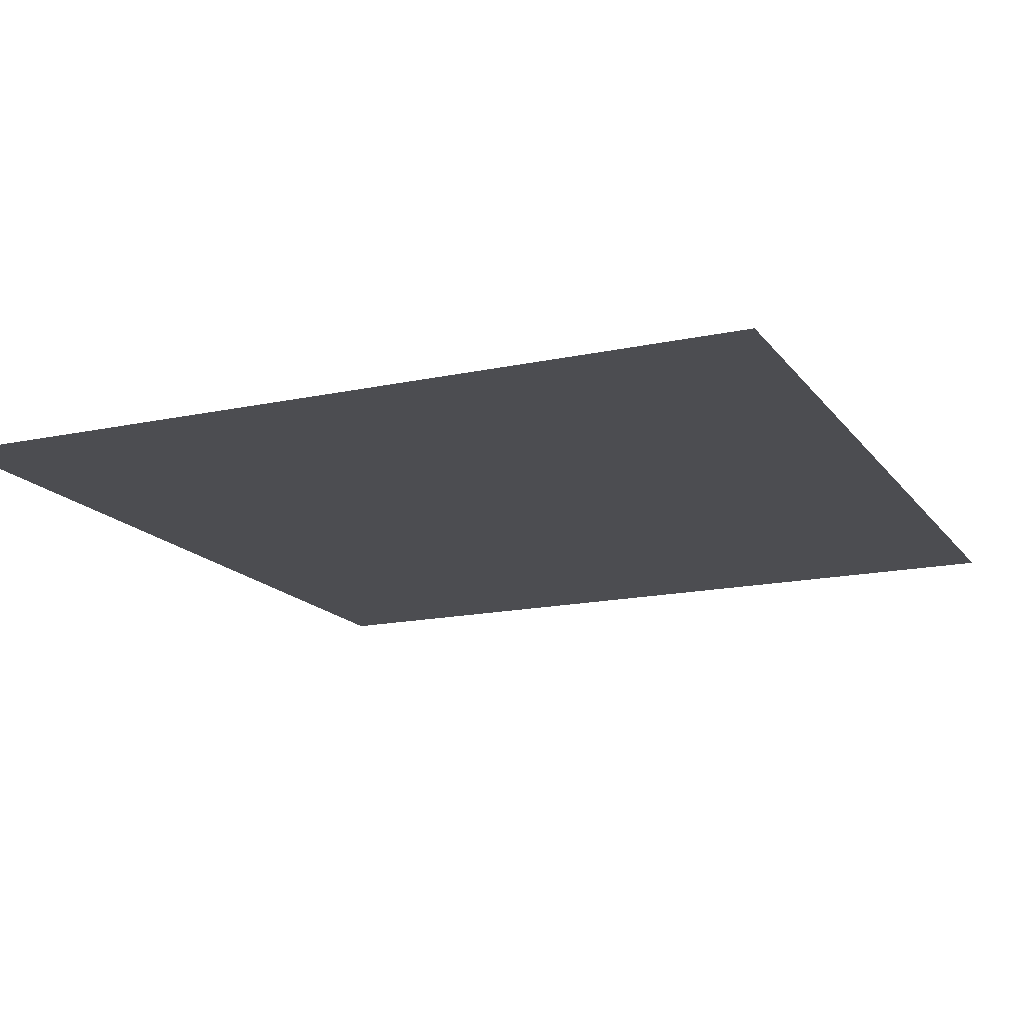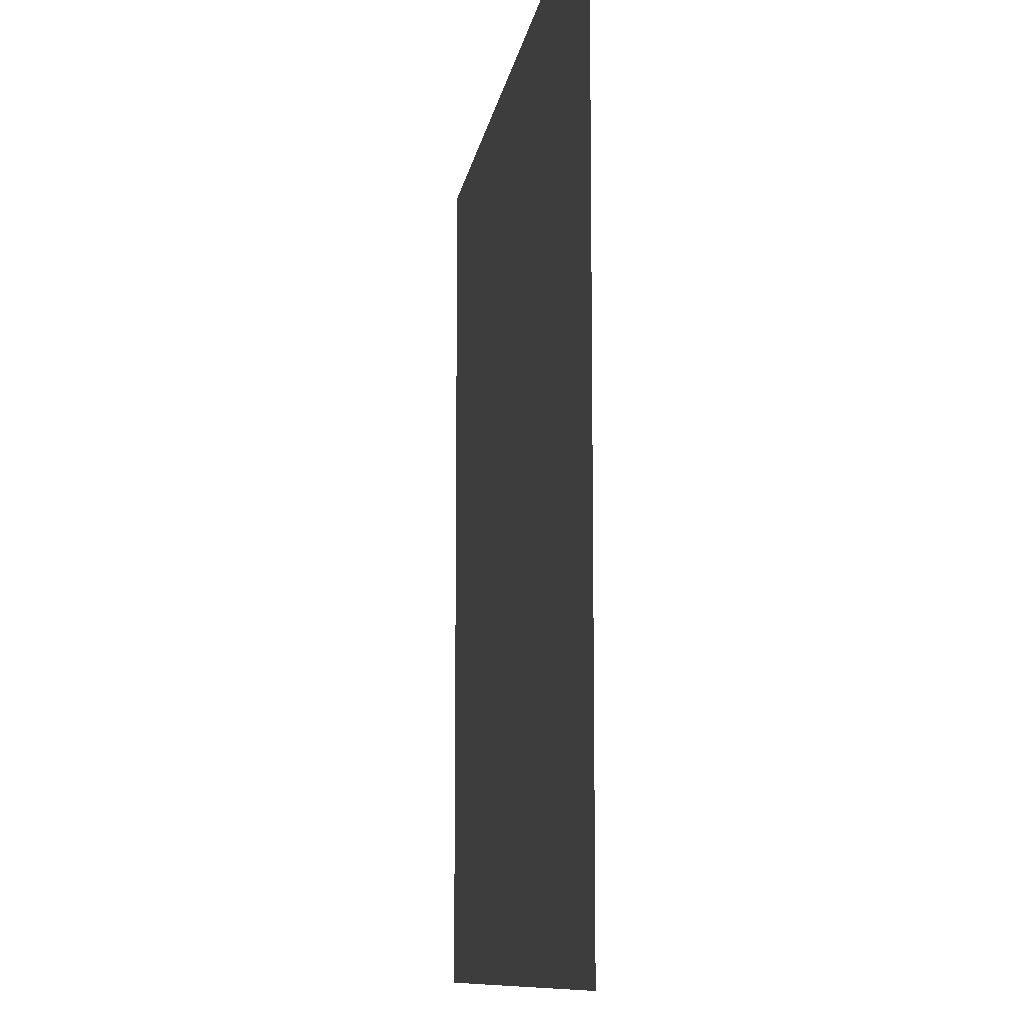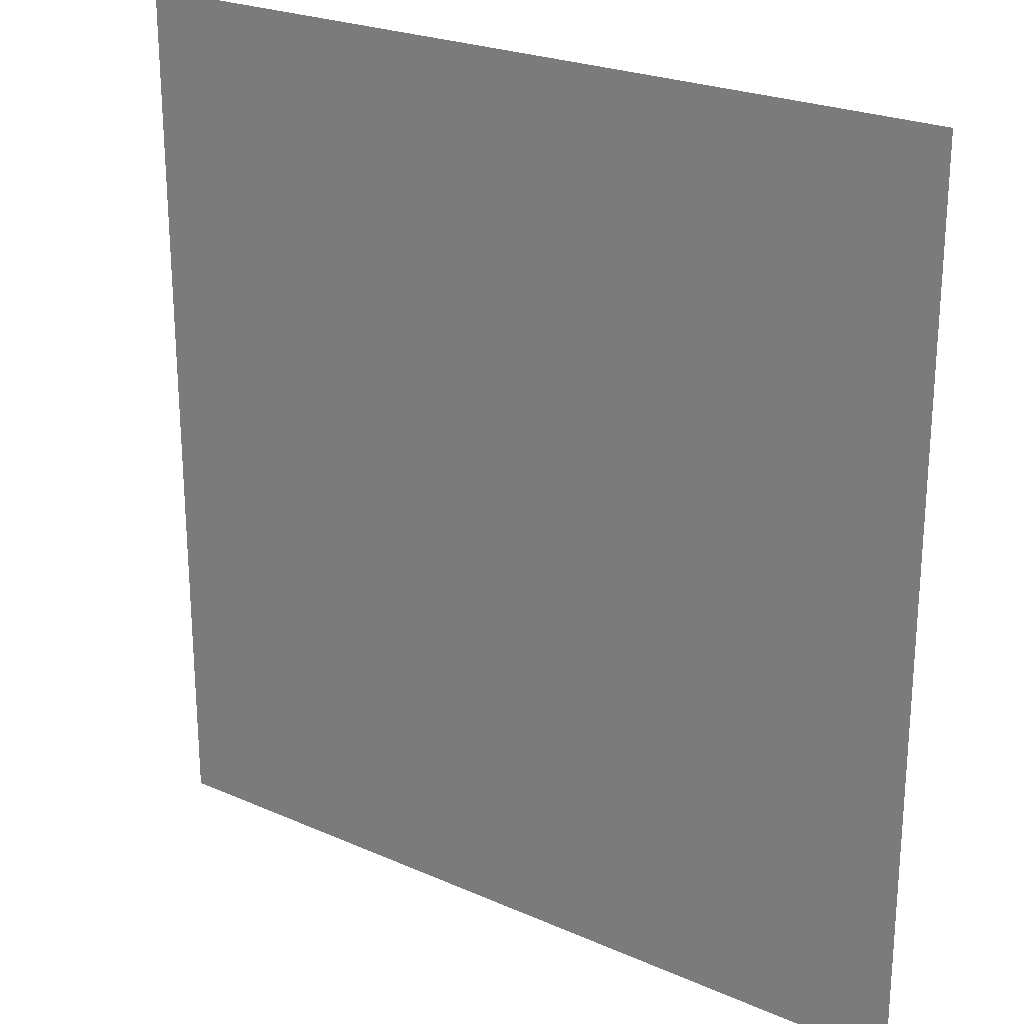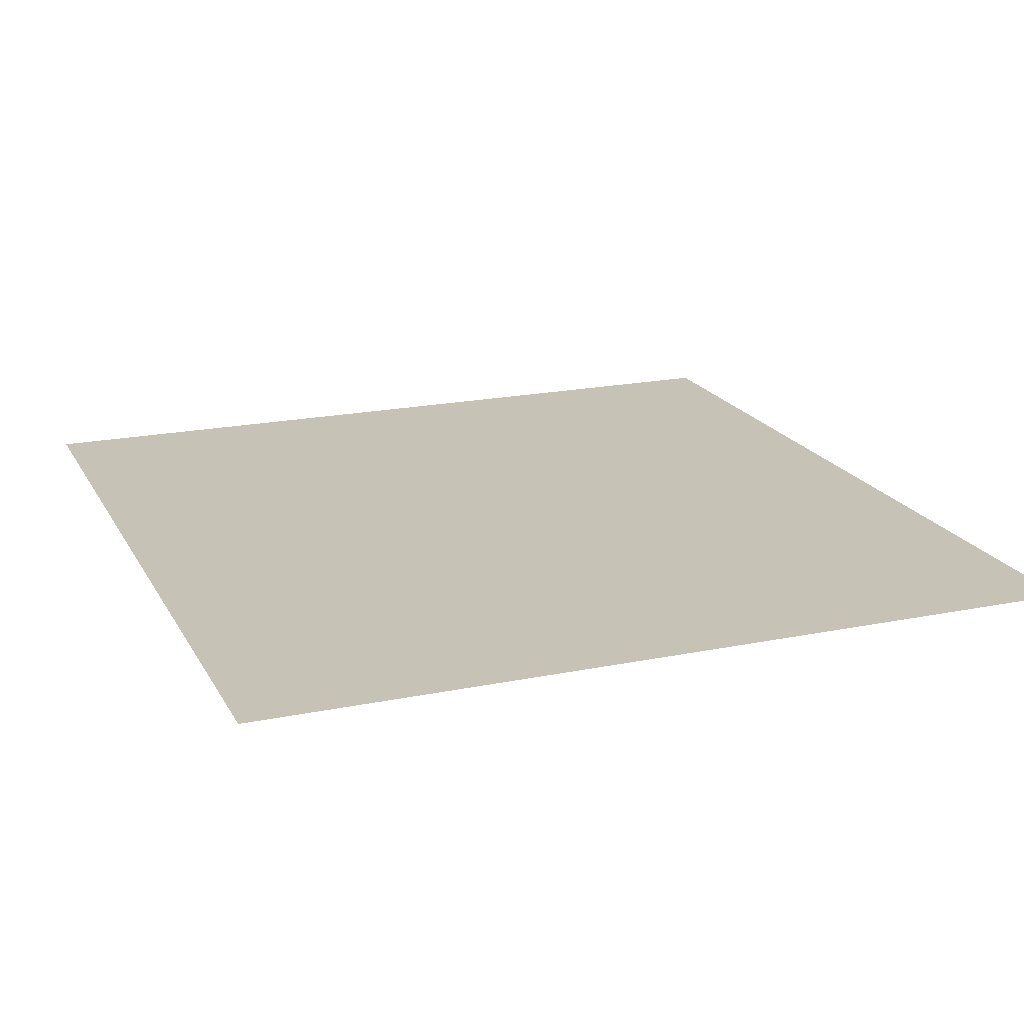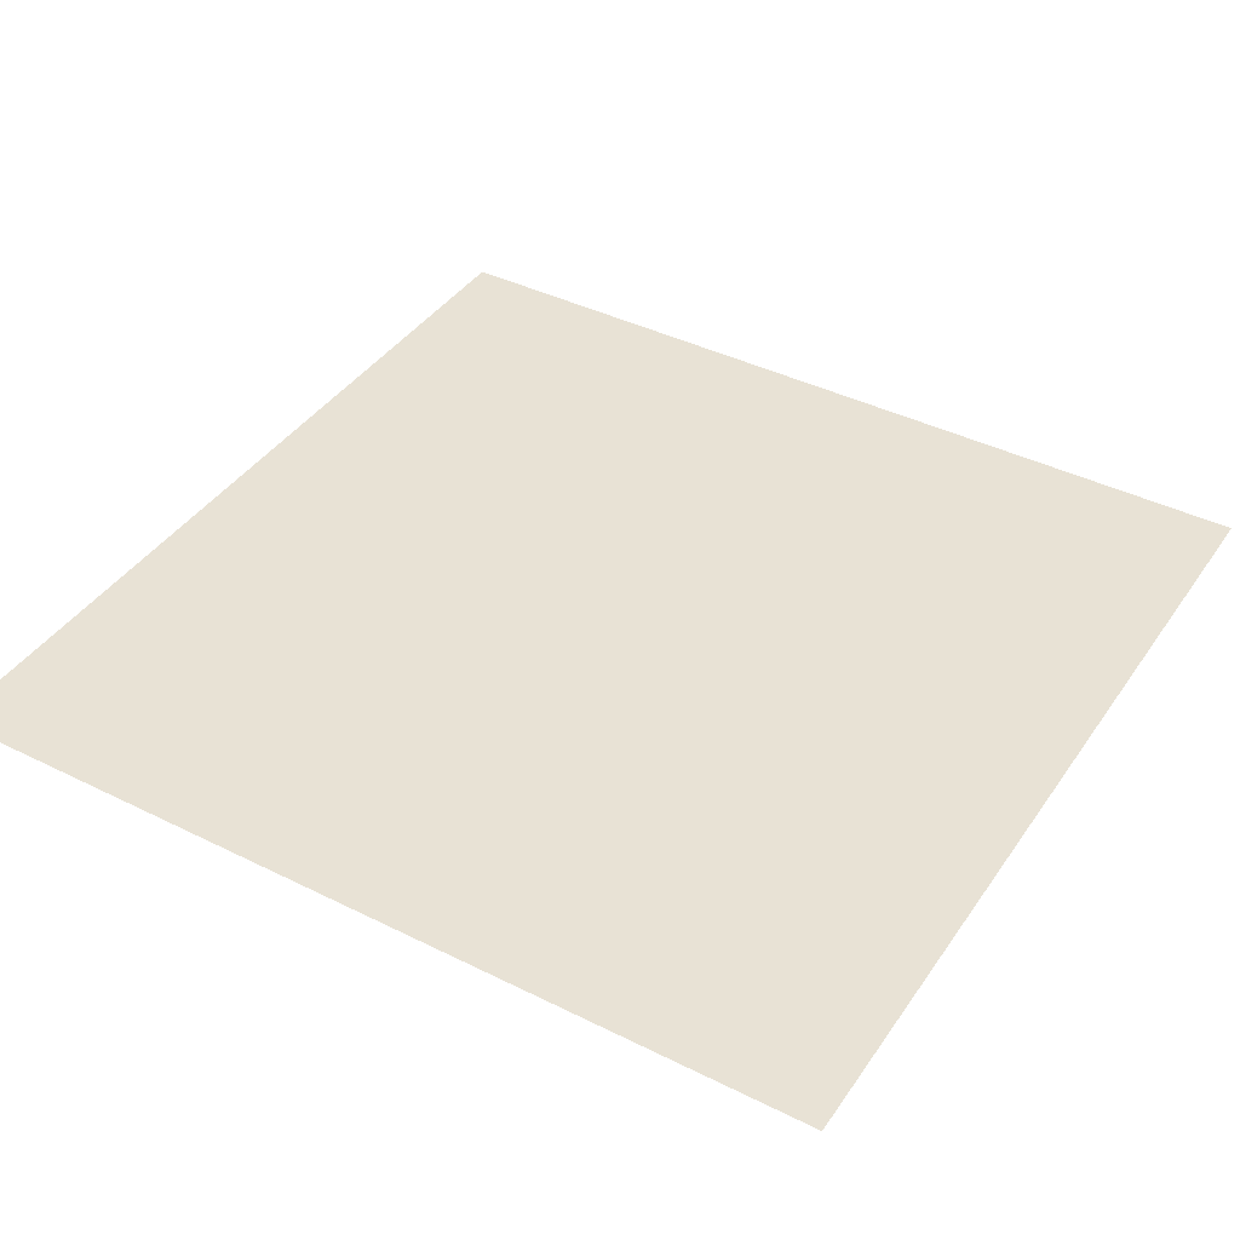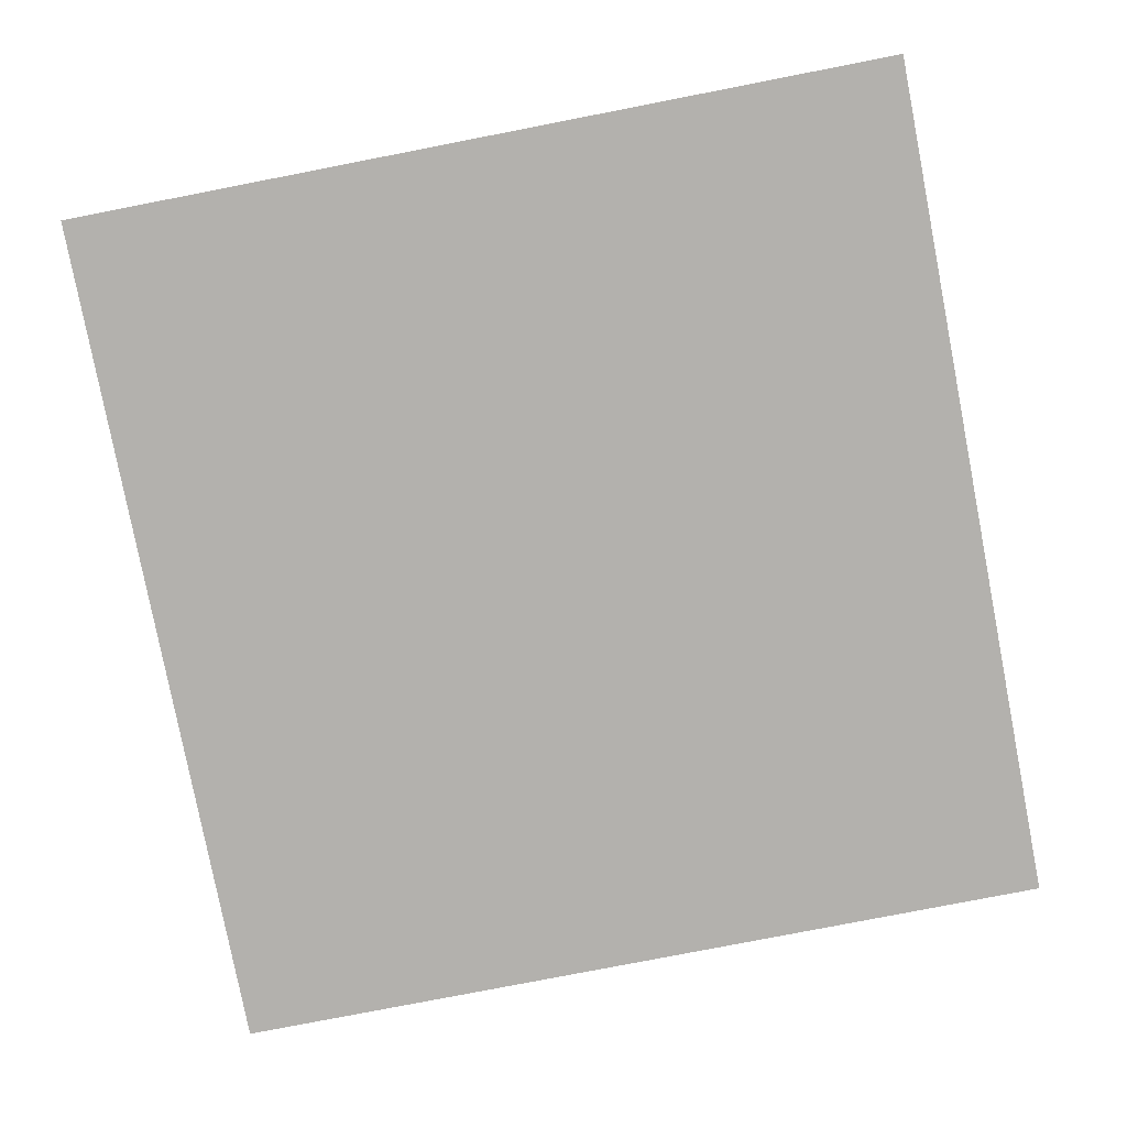
<metadata>
{"format":"obj","ext":"obj","renderer":"f3d","projection":"perspective","resolution":1024,"background":"white","views":[{"elev":-16.1,"azim":24.1,"up":"+Z"},{"elev":-10.2,"azim":81.6,"up":"+Y"},{"elev":23.8,"azim":-143.6,"up":"+Y"},{"elev":19.3,"azim":-21.1,"up":"+Z"},{"elev":40.8,"azim":-58.7,"up":"+Z"},{"elev":-79.3,"azim":11.0,"up":"+Z"}]}
</metadata>
<code>
v -17.92 -12.48 0
v -19 -12.48 0
v -19 -11.37 0
v -17.92 -11.37 0
g Prvi-Level_mesh_0016
f 1 2 3 4

</code>
